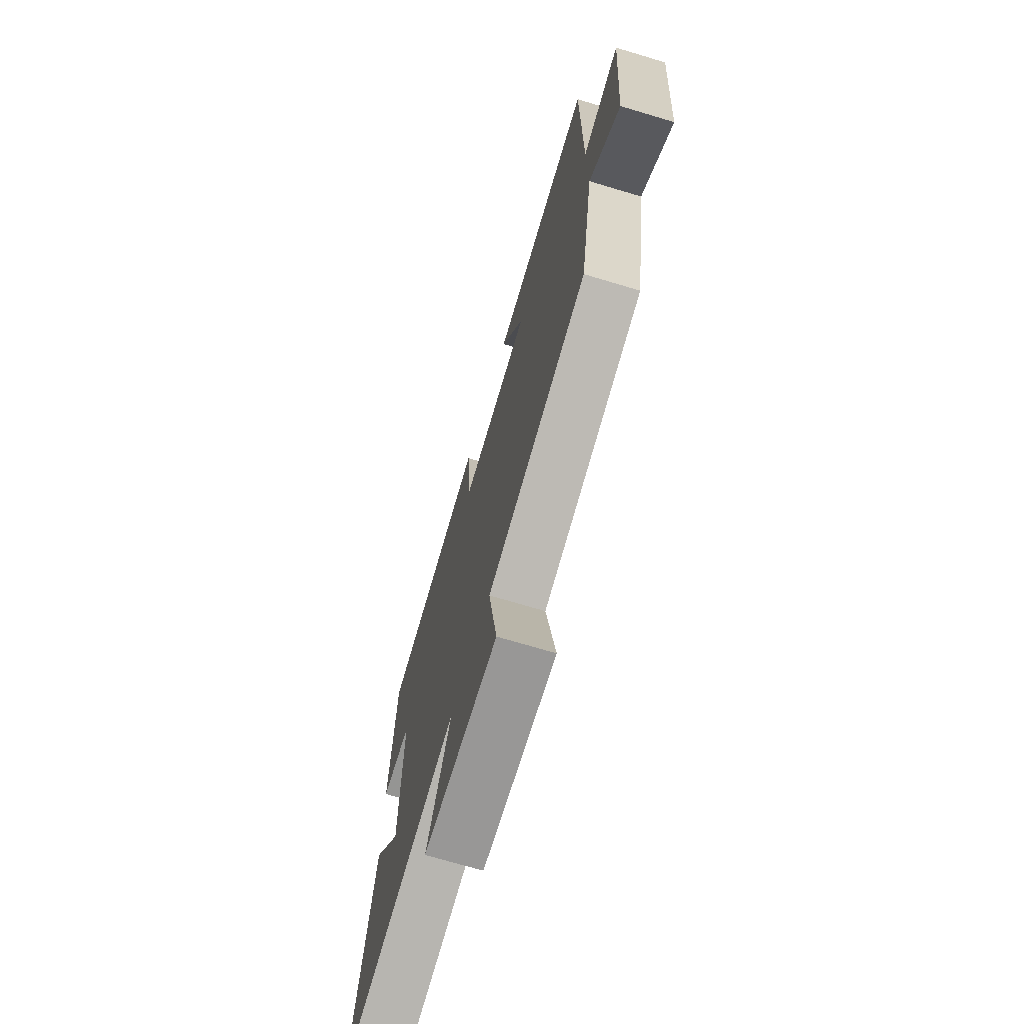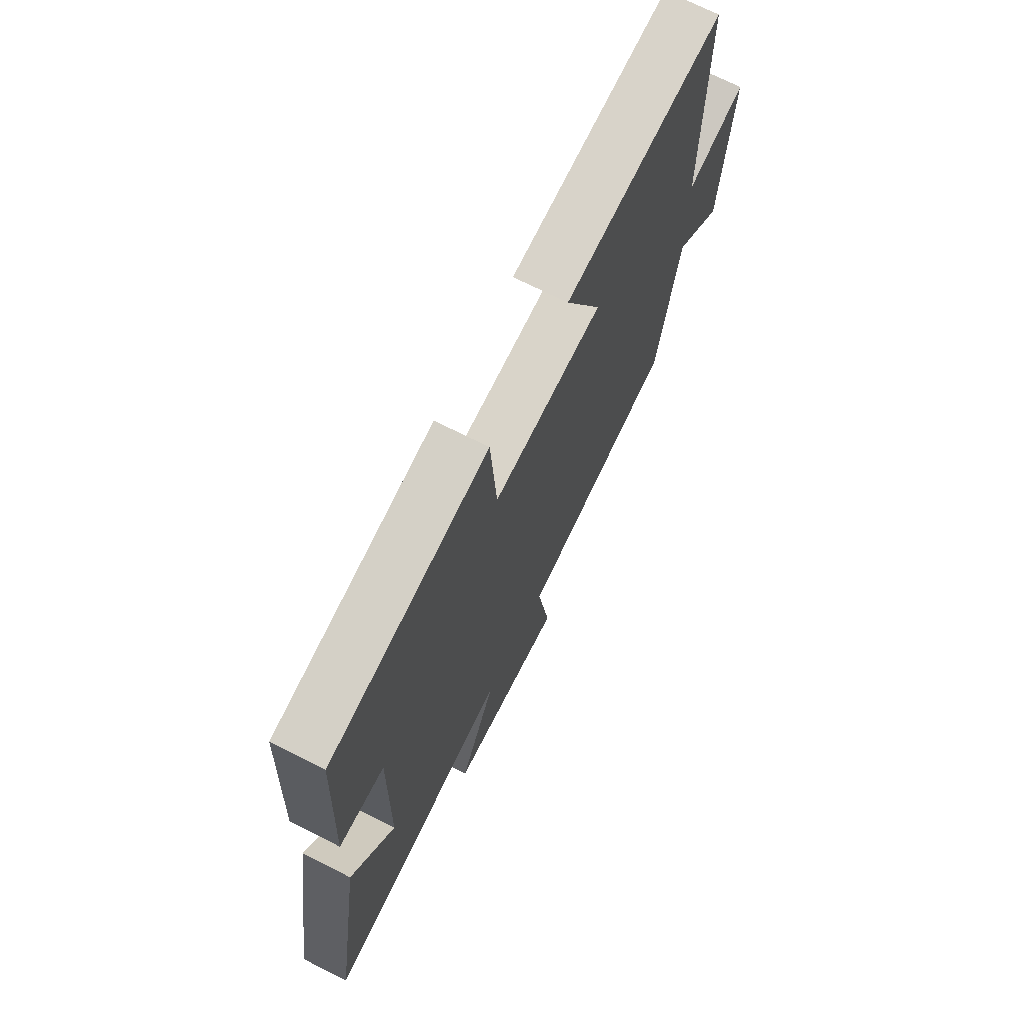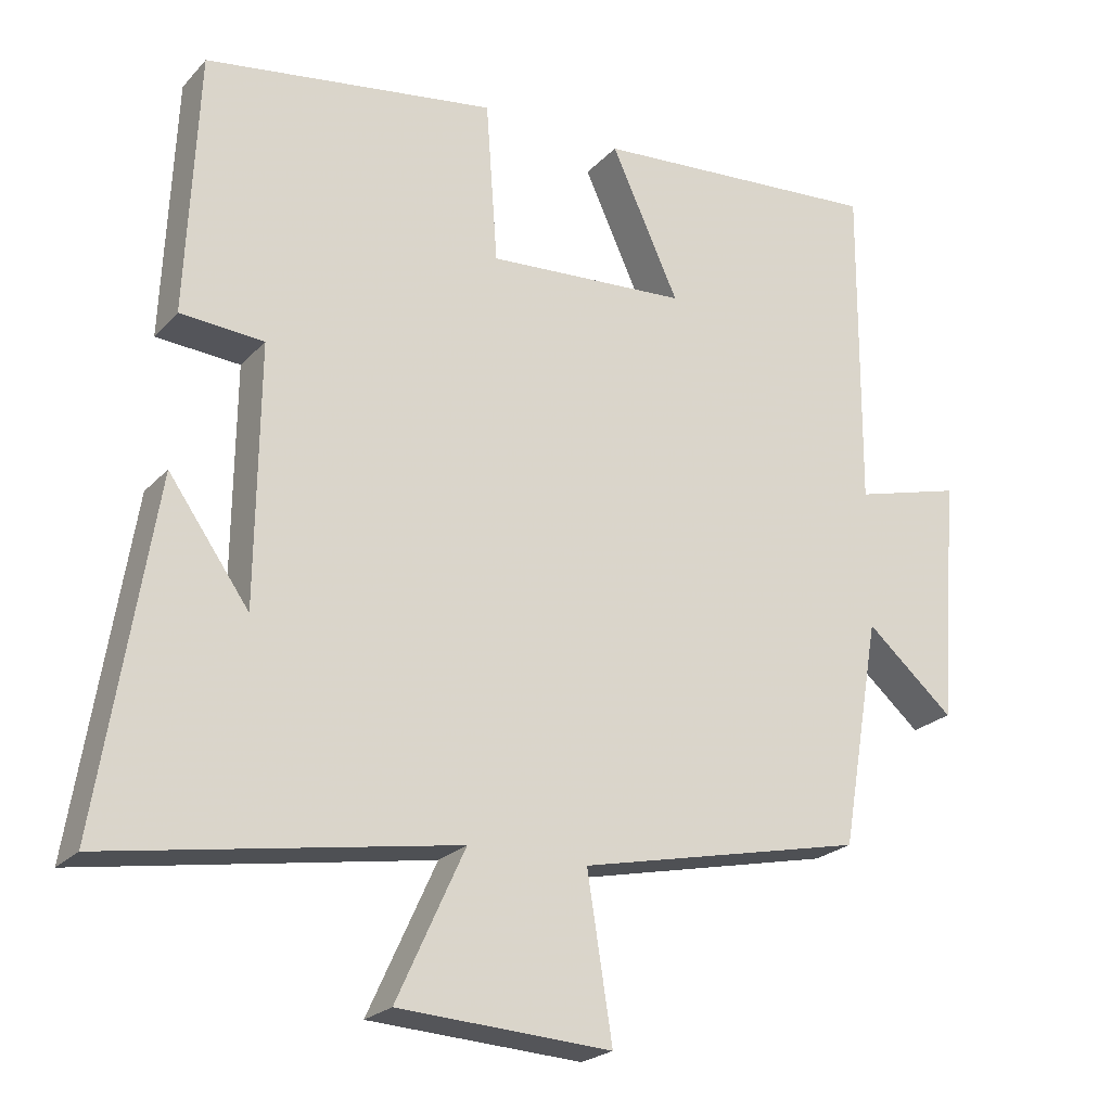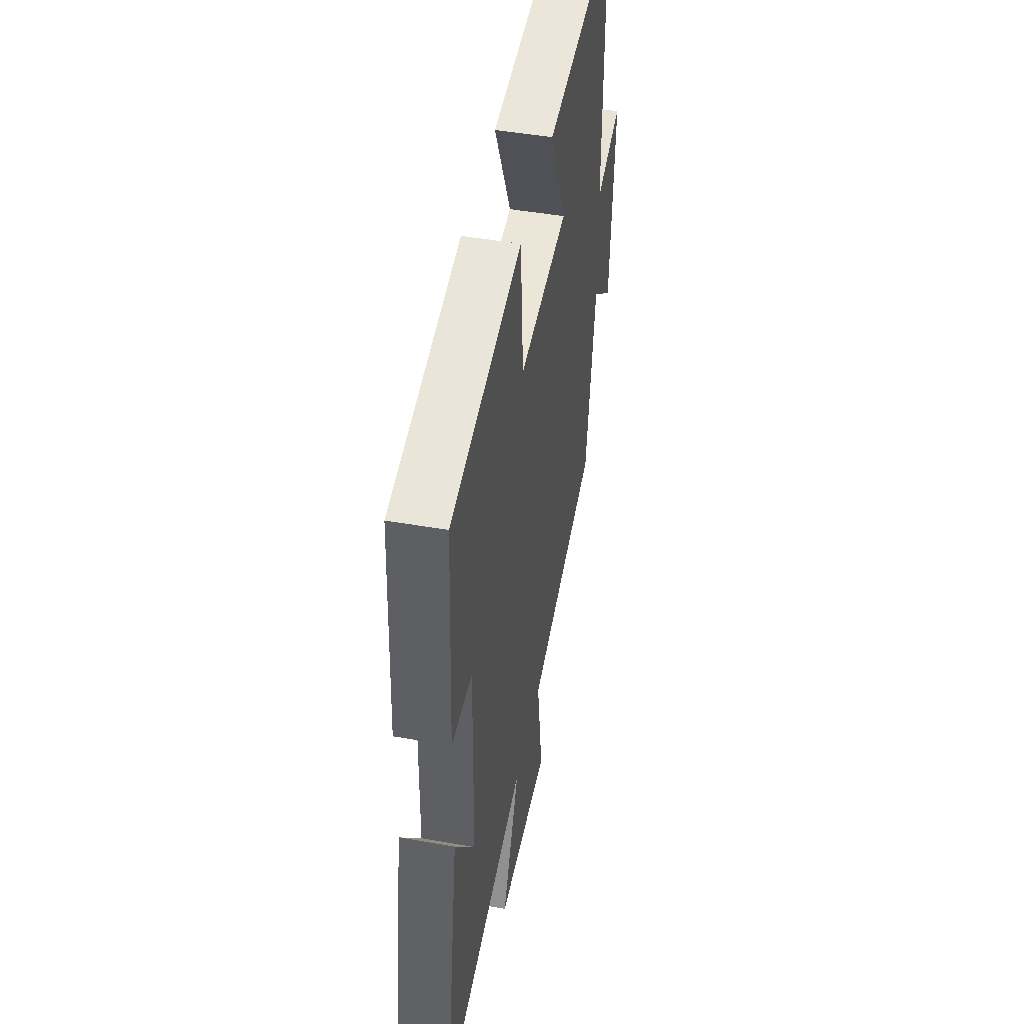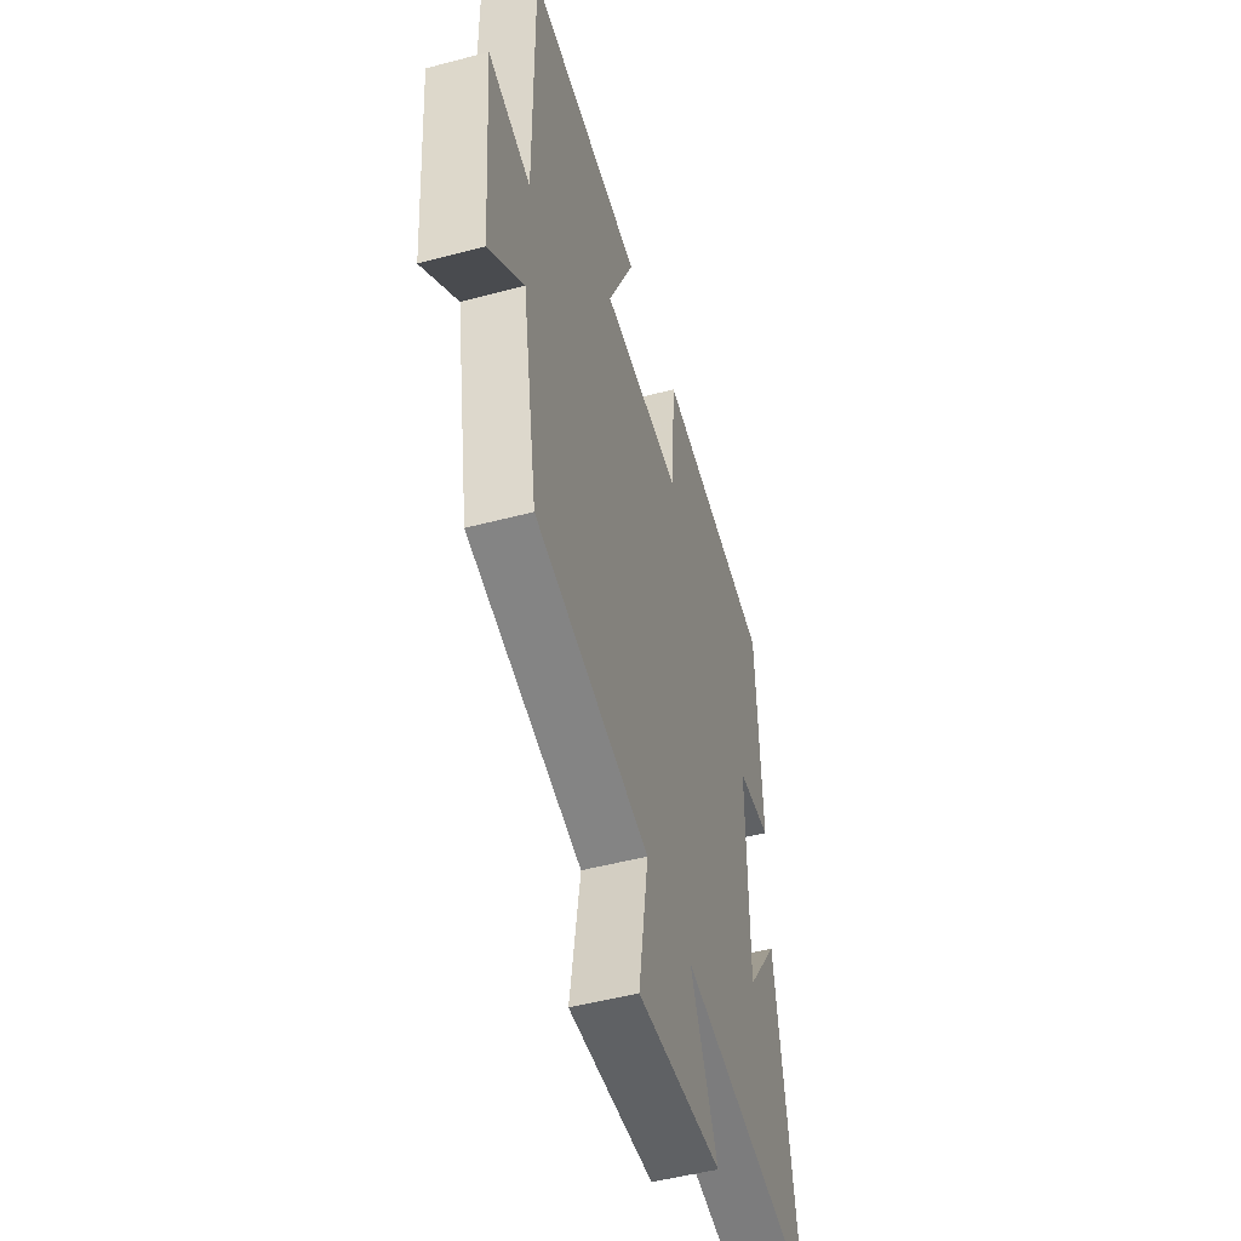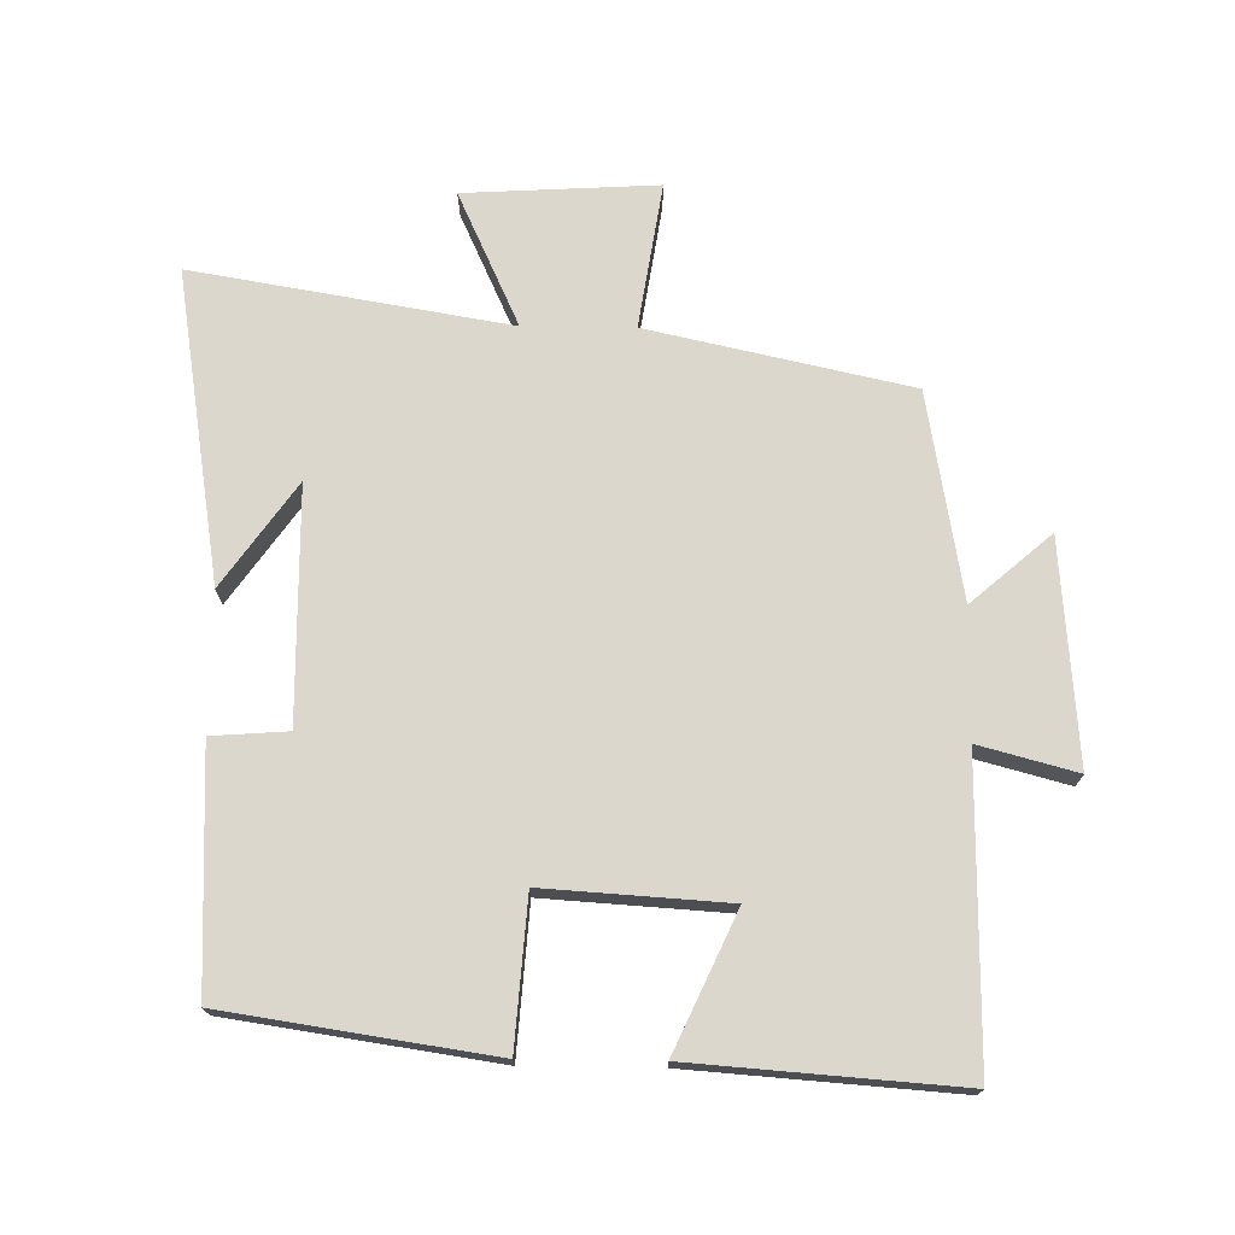
<metadata>
{"format":"obj","ext":"obj","renderer":"f3d","projection":"perspective","resolution":1024,"background":"white","views":[{"elev":-71.4,"azim":73.3,"up":"+Z"},{"elev":71.1,"azim":-63.2,"up":"+Z"},{"elev":-23.0,"azim":-30.8,"up":"+Z"},{"elev":47.4,"azim":-78.8,"up":"+Z"},{"elev":-49.9,"azim":106.3,"up":"+Z"},{"elev":72.8,"azim":0.7,"up":"+Y"}]}
</metadata>
<code>
v -0.574 0.07 -0.58
v -0.5 0.07 -0.116
v -0.391 0.07 -0.27
v -0.387 0.07 0.078
v -0.5 0.07 0.086
v -0.484 0.07 0.44
v -0.089 0.07 0.5
v -0.073 0.07 0.281
v 0.199 0.07 0.299
v 0.107 0.07 0.5
v 0.503 0.07 0.53
v 0.5 0.07 0.084
v 0.645 0.07 0.123
v 0.619 0.07 -0.209
v 0.5 0.07 -0.106
v 0.447 0.07 -0.414
v 0.058 0.07 -0.5
v 0.092 0.07 -0.717
v -0.196 0.07 -0.701
v -0.104 0.07 -0.5
v -0.574 0 -0.58
v -0.5 0 -0.116
v -0.391 0 -0.27
v -0.387 0 0.078
v -0.5 0 0.086
v -0.484 0 0.44
v -0.089 0 0.5
v -0.073 0 0.281
v 0.199 0 0.299
v 0.107 0 0.5
v 0.503 0 0.53
v 0.5 0 0.084
v 0.645 0 0.123
v 0.619 0 -0.209
v 0.5 0 -0.106
v 0.447 0 -0.414
v 0.058 0 -0.5
v 0.092 0 -0.717
v -0.196 0 -0.701
v -0.104 0 -0.5
f 17 18 19 20
f 15 16 17 20
f 15 20 1
f 12 13 14 15
f 12 15 1
f 9 10 11 12
f 8 9 12
f 6 7 8
f 5 6 8
f 4 5 8
f 3 4 8 12
f 1 2 3
f 1 3 12
f 40 39 38 37
f 40 37 36 35
f 21 40 35
f 35 34 33 32
f 21 35 32
f 32 31 30 29
f 32 29 28
f 28 27 26
f 28 26 25
f 28 25 24
f 32 28 24 23
f 23 22 21
f 32 23 21
f 1 21 22 2
f 2 22 23 3
f 3 23 24 4
f 4 24 25 5
f 5 25 26 6
f 6 26 27 7
f 7 27 28 8
f 8 28 29 9
f 9 29 30 10
f 10 30 31 11
f 11 31 32 12
f 12 32 33 13
f 13 33 34 14
f 14 34 35 15
f 15 35 36 16
f 16 36 37 17
f 17 37 38 18
f 18 38 39 19
f 19 39 40 20
f 20 40 21 1

</code>
